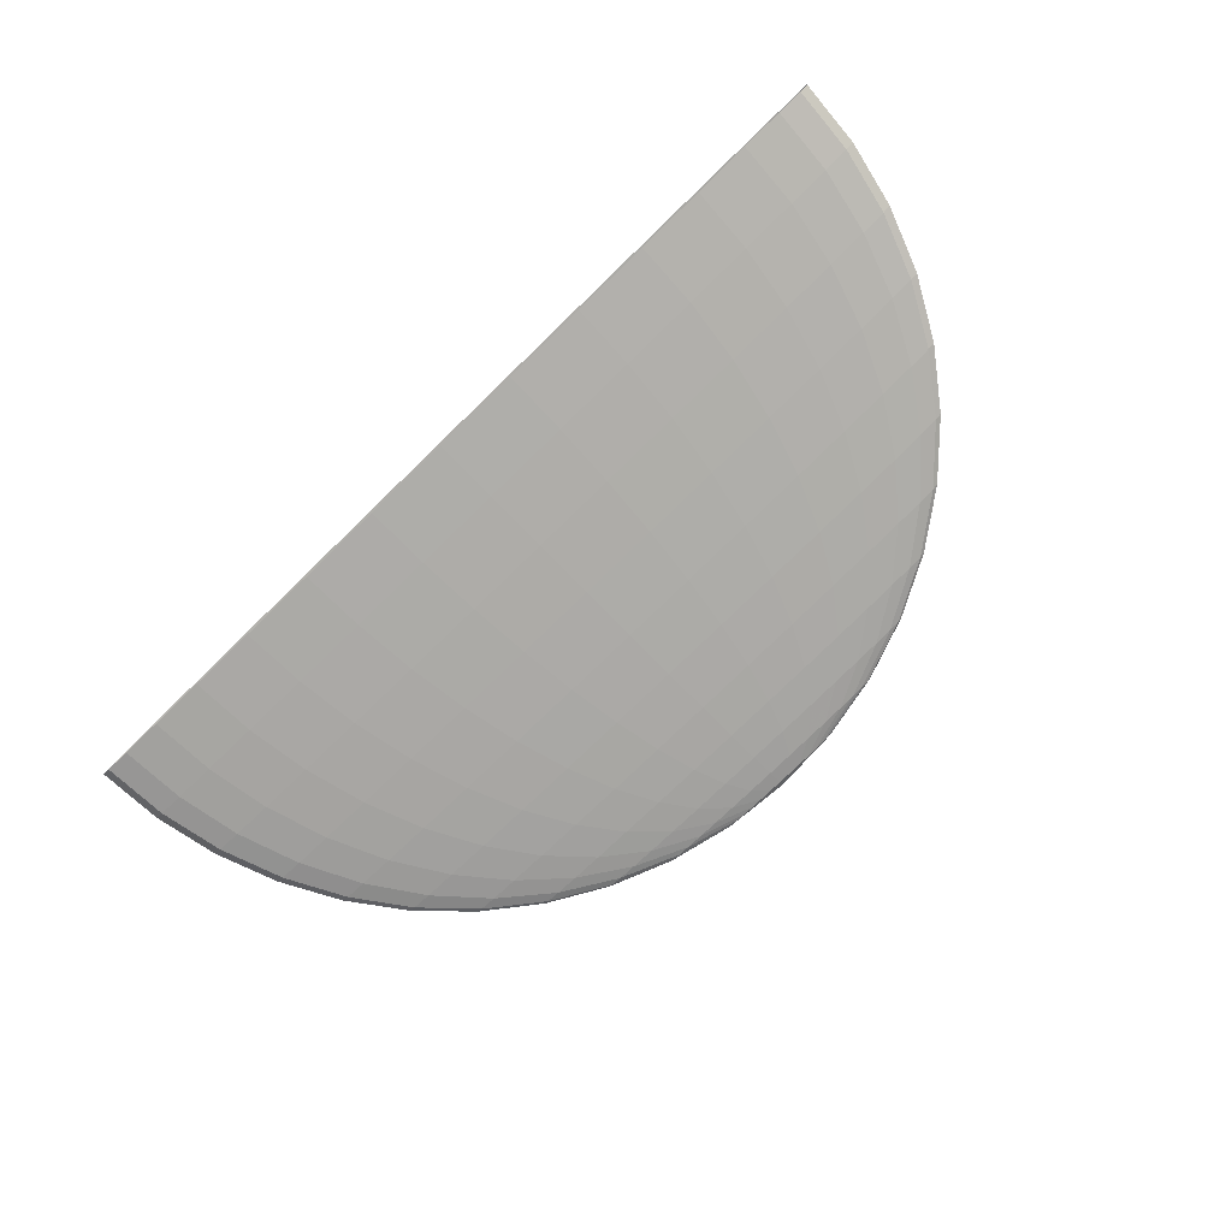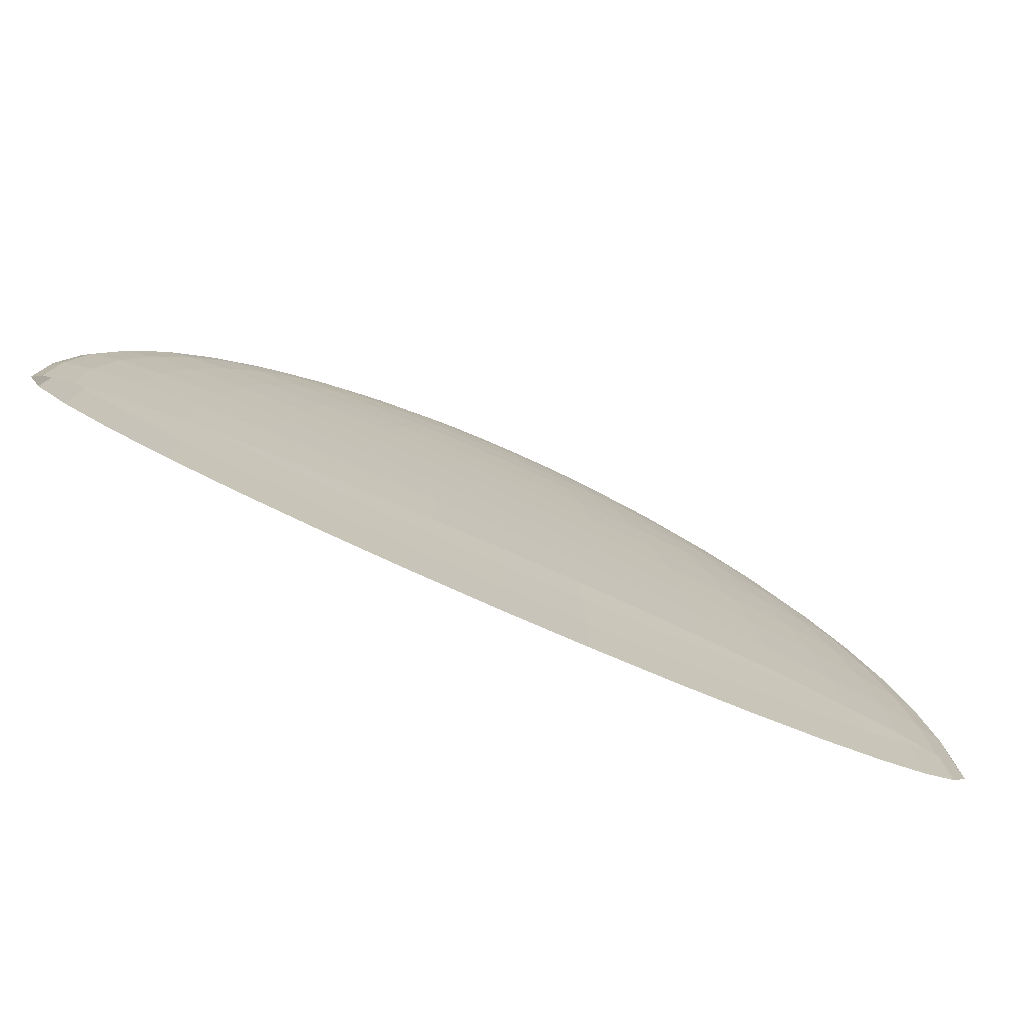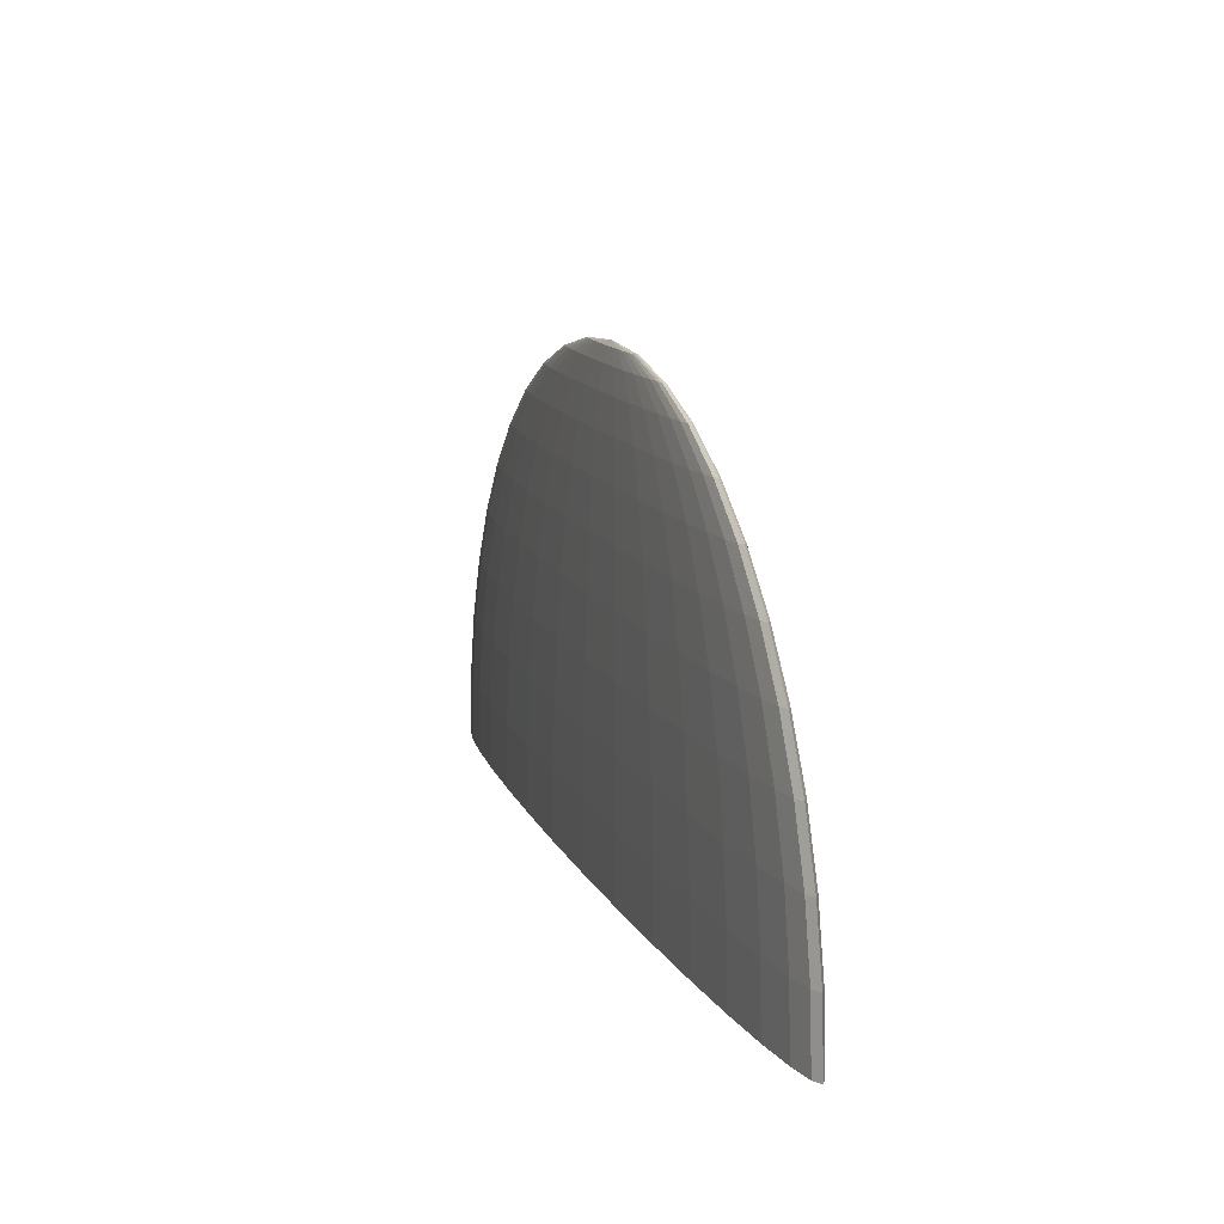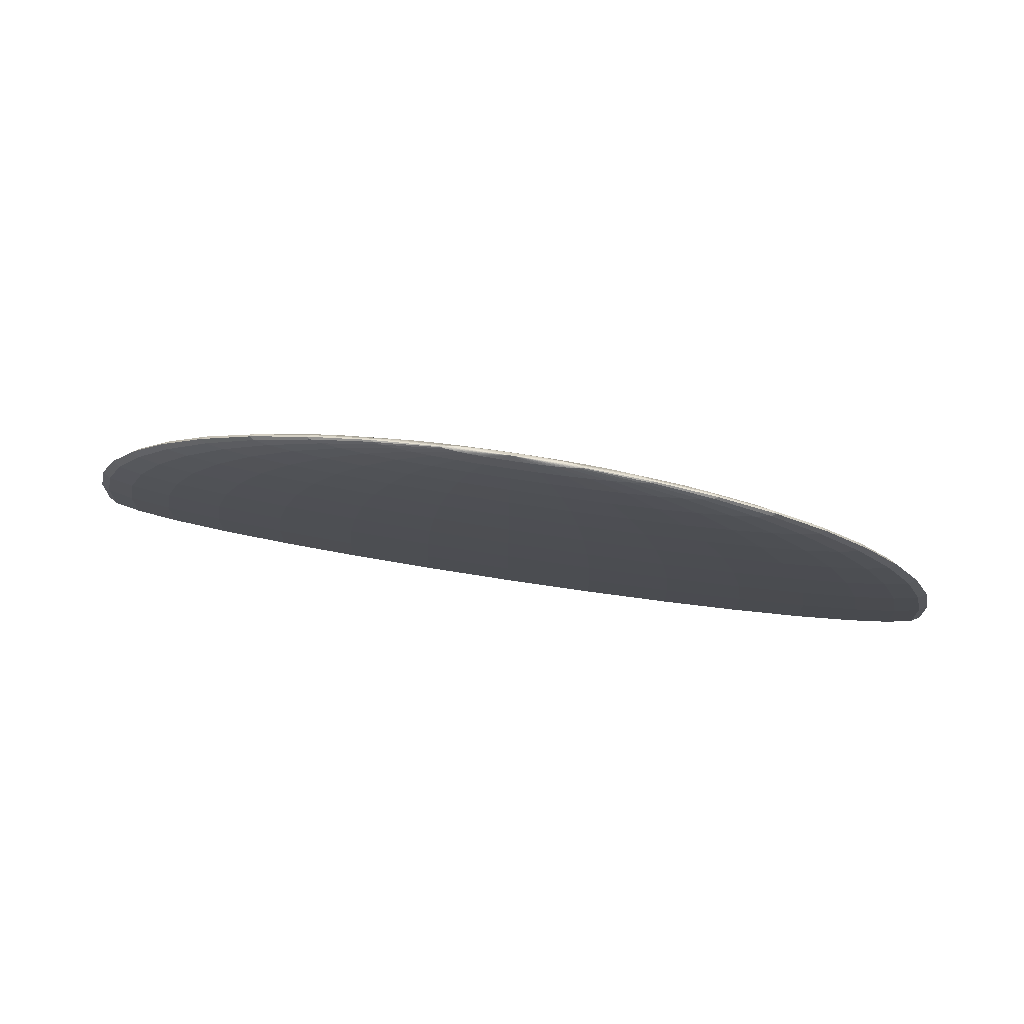
<metadata>
{"format":"obj","ext":"obj","renderer":"f3d","projection":"perspective","resolution":1024,"background":"white","views":[{"elev":-77.5,"azim":-135.9,"up":"+Y"},{"elev":-73.7,"azim":155.6,"up":"+Z"},{"elev":13.4,"azim":-108.4,"up":"+Z"},{"elev":77.3,"azim":-171.4,"up":"+Z"}]}
</metadata>
<code>
o Sphere_Sphere.001
v -0.1346 1.033 2.118
v -0.1346 1.01 1.969
v -0.1346 1.003 1.883
v -0.1346 0.9885 1.543
v -0.1346 0.9838 1.27
v -0.1346 0.9832 1.128
v -0.1068 1.033 2.118
v -0.07959 1.025 2.087
v -0.05351 1.018 2.037
v -0.02908 1.01 1.969
v -0.006795 1.004 1.883
v 0.01289 0.9982 1.783
v 0.02957 0.9934 1.668
v 0.04291 0.9895 1.543
v 0.05264 0.9866 1.409
v 0.05855 0.9849 1.27
v 0.06054 0.9843 1.128
v -0.08009 1.034 2.118
v -0.02674 1.026 2.087
v 0.02442 1.019 2.037
v 0.07234 1.012 1.969
v 0.1161 1.006 1.883
v 0.1547 1.001 1.783
v 0.1874 0.9961 1.668
v 0.2135 0.9925 1.543
v 0.2326 0.9898 1.409
v 0.2442 0.9882 1.27
v 0.2481 0.9876 1.128
v -0.05549 1.034 2.118
v 0.02197 1.028 2.087
v 0.09624 1.021 2.037
v 0.1658 1.015 1.969
v 0.2293 1.01 1.883
v 0.2853 1.005 1.783
v 0.3328 1.001 1.668
v 0.3708 0.9974 1.543
v 0.3985 0.995 1.409
v 0.4154 0.9935 1.27
v 0.421 0.993 1.128
v -0.03392 1.035 2.118
v 0.06466 1.03 2.087
v 0.1592 1.024 2.037
v 0.2477 1.019 1.969
v 0.3285 1.014 1.883
v 0.3998 1.01 1.783
v 0.4603 1.007 1.668
v 0.5087 1.004 1.543
v 0.5439 1.002 1.409
v 0.5654 1.001 1.27
v 0.5726 1 1.128
v -0.1346 1.041 2.128
v -0.01622 1.037 2.118
v 0.0997 1.032 2.087
v 0.2109 1.028 2.037
v 0.315 1.024 1.969
v 0.4099 1.02 1.883
v 0.4938 1.017 1.783
v 0.5649 1.014 1.668
v 0.6218 1.012 1.543
v 0.6632 1.01 1.409
v 0.6885 1.009 1.27
v 0.6969 1.009 1.128
v -0.00307 1.038 2.118
v 0.1257 1.035 2.087
v 0.2492 1.032 2.037
v 0.3649 1.029 1.969
v 0.4705 1.027 1.883
v 0.5637 1.024 1.783
v 0.6427 1.023 1.668
v 0.7058 1.021 1.543
v 0.7519 1.02 1.409
v 0.7799 1.019 1.27
v 0.7893 1.019 1.128
v 0.005028 1.04 2.118
v 0.1418 1.038 2.087
v 0.2729 1.037 2.037
v 0.3957 1.035 1.969
v 0.5077 1.034 1.883
v 0.6067 1.033 1.783
v 0.6905 1.032 1.668
v 0.7576 1.031 1.543
v 0.8065 1.03 1.409
v 0.8363 1.03 1.27
v 0.8462 1.03 1.128
v 0.007763 1.041 2.118
v 0.1472 1.041 2.087
v 0.2809 1.041 2.037
v 0.4061 1.041 1.969
v 0.5203 1.041 1.883
v 0.6212 1.041 1.783
v 0.7067 1.041 1.668
v 0.7751 1.041 1.543
v 0.8249 1.041 1.409
v 0.8553 1.041 1.27
v 0.8654 1.041 1.128
v 0.005028 1.043 2.118
v 0.1418 1.044 2.087
v 0.2729 1.046 2.037
v 0.3957 1.047 1.969
v 0.5077 1.049 1.883
v 0.6067 1.05 1.783
v 0.6905 1.051 1.668
v 0.7576 1.052 1.543
v 0.8065 1.052 1.409
v 0.8363 1.053 1.27
v 0.8462 1.053 1.128
v -0.00307 1.044 2.118
v 0.1257 1.048 2.087
v 0.2492 1.051 2.037
v 0.3649 1.053 1.969
v 0.4705 1.056 1.883
v 0.5637 1.058 1.783
v 0.6427 1.06 1.668
v 0.7058 1.062 1.543
v 0.7519 1.063 1.409
v 0.7799 1.063 1.27
v 0.7893 1.064 1.128
v -0.01622 1.046 2.118
v 0.0997 1.05 2.087
v 0.2109 1.055 2.037
v 0.315 1.059 1.969
v 0.4099 1.062 1.883
v 0.4938 1.066 1.783
v 0.5649 1.068 1.668
v 0.6218 1.071 1.543
v 0.6632 1.072 1.409
v 0.6885 1.073 1.27
v 0.6969 1.074 1.128
v -0.03392 1.047 2.118
v 0.06466 1.053 2.087
v 0.1592 1.058 2.037
v 0.2477 1.064 1.969
v 0.3285 1.068 1.883
v 0.3998 1.072 1.783
v 0.4603 1.076 1.668
v 0.5087 1.079 1.543
v 0.5439 1.081 1.409
v 0.5654 1.082 1.27
v 0.5726 1.082 1.128
v -0.05549 1.048 2.118
v 0.02197 1.055 2.087
v 0.09624 1.061 2.037
v 0.1658 1.067 1.969
v 0.2293 1.073 1.883
v 0.2853 1.078 1.783
v 0.3328 1.082 1.668
v 0.3708 1.085 1.543
v 0.3985 1.088 1.409
v 0.4154 1.089 1.27
v 0.421 1.09 1.128
v -0.08009 1.049 2.118
v -0.02674 1.056 2.087
v 0.02442 1.064 2.037
v 0.07234 1.07 1.969
v 0.1161 1.076 1.883
v 0.1547 1.082 1.783
v 0.1874 1.086 1.668
v 0.2135 1.09 1.543
v 0.2326 1.093 1.409
v 0.2442 1.094 1.27
v 0.2481 1.095 1.128
v -0.1068 1.049 2.118
v -0.07959 1.057 2.087
v -0.05351 1.065 2.037
v -0.02908 1.072 1.969
v -0.006795 1.079 1.883
v 0.01289 1.084 1.783
v 0.02957 1.089 1.668
v 0.04291 1.093 1.543
v 0.05264 1.096 1.409
v 0.05855 1.098 1.27
v 0.06054 1.098 1.128
v -0.1346 1.05 2.118
v -0.1346 1.058 2.087
v -0.1346 1.065 2.037
v -0.1346 1.073 1.969
v -0.1346 1.079 1.883
v -0.1346 1.085 1.783
v -0.1346 1.09 1.668
v -0.1346 1.094 1.543
v -0.1346 1.097 1.409
v -0.1346 1.099 1.27
v -0.1346 1.099 1.128
v -0.1623 1.049 2.118
v -0.1895 1.057 2.087
v -0.2156 1.065 2.037
v -0.24 1.072 1.969
v -0.2623 1.079 1.883
v -0.282 1.084 1.783
v -0.2987 1.089 1.668
v -0.312 1.093 1.543
v -0.3217 1.096 1.409
v -0.3277 1.098 1.27
v -0.3296 1.098 1.128
v -0.189 1.049 2.118
v -0.2424 1.056 2.087
v -0.2935 1.064 2.037
v -0.3414 1.07 1.969
v -0.3852 1.076 1.883
v -0.4238 1.082 1.783
v -0.4565 1.086 1.668
v -0.4827 1.09 1.543
v -0.5017 1.093 1.409
v -0.5133 1.094 1.27
v -0.5172 1.095 1.128
v -0.2136 1.048 2.118
v -0.2911 1.055 2.087
v -0.3653 1.061 2.037
v -0.4349 1.067 1.969
v -0.4984 1.073 1.883
v -0.5544 1.078 1.783
v -0.6019 1.082 1.668
v -0.6399 1.085 1.543
v -0.6676 1.088 1.409
v -0.6845 1.089 1.27
v -0.6901 1.09 1.128
v -0.2352 1.047 2.118
v -0.3338 1.053 2.087
v -0.4283 1.058 2.037
v -0.5168 1.064 1.969
v -0.5976 1.068 1.883
v -0.6689 1.072 1.783
v -0.7294 1.076 1.668
v -0.7778 1.079 1.543
v -0.813 1.081 1.409
v -0.8345 1.082 1.27
v -0.8417 1.082 1.128
v -0.2529 1.046 2.118
v -0.3688 1.05 2.087
v -0.48 1.055 2.037
v -0.5841 1.059 1.969
v -0.679 1.062 1.883
v -0.7629 1.066 1.783
v -0.834 1.068 1.668
v -0.8909 1.071 1.543
v -0.9323 1.072 1.409
v -0.9576 1.073 1.27
v -0.966 1.074 1.128
v -0.266 1.044 2.118
v -0.3948 1.048 2.087
v -0.5183 1.051 2.037
v -0.634 1.053 1.969
v -0.7396 1.056 1.883
v -0.8328 1.058 1.783
v -0.9118 1.06 1.668
v -0.9749 1.062 1.543
v -1.021 1.063 1.409
v -1.049 1.063 1.27
v -1.058 1.064 1.128
v -0.2741 1.043 2.118
v -0.4109 1.044 2.087
v -0.542 1.046 2.037
v -0.6648 1.047 1.969
v -0.7768 1.049 1.883
v -0.8758 1.05 1.783
v -0.9596 1.051 1.668
v -1.027 1.052 1.543
v -1.076 1.052 1.409
v -1.105 1.053 1.27
v -1.115 1.053 1.128
v -0.2769 1.041 2.118
v -0.4163 1.041 2.087
v -0.55 1.041 2.037
v -0.6752 1.041 1.969
v -0.7894 1.041 1.883
v -0.8903 1.041 1.783
v -0.9758 1.041 1.668
v -1.044 1.041 1.543
v -1.094 1.041 1.409
v -1.124 1.041 1.27
v -1.135 1.041 1.128
v -0.2741 1.04 2.118
v -0.4109 1.038 2.087
v -0.542 1.037 2.037
v -0.6648 1.035 1.969
v -0.7768 1.034 1.883
v -0.8758 1.033 1.783
v -0.9596 1.032 1.668
v -1.027 1.031 1.543
v -1.076 1.03 1.409
v -1.105 1.03 1.27
v -1.115 1.03 1.128
v -0.266 1.038 2.118
v -0.3948 1.035 2.087
v -0.5183 1.032 2.037
v -0.634 1.029 1.969
v -0.7396 1.027 1.883
v -0.8328 1.024 1.783
v -0.9118 1.023 1.668
v -0.9749 1.021 1.543
v -1.021 1.02 1.409
v -1.049 1.019 1.27
v -1.058 1.019 1.128
v -0.2529 1.037 2.118
v -0.3688 1.032 2.087
v -0.48 1.028 2.037
v -0.5841 1.024 1.969
v -0.679 1.02 1.883
v -0.7629 1.017 1.783
v -0.834 1.014 1.668
v -0.8909 1.012 1.543
v -0.9323 1.01 1.409
v -0.9576 1.009 1.27
v -0.966 1.009 1.128
v -0.2352 1.035 2.118
v -0.3338 1.03 2.087
v -0.4283 1.024 2.037
v -0.5168 1.019 1.969
v -0.5976 1.014 1.883
v -0.6689 1.01 1.783
v -0.7294 1.007 1.668
v -0.7778 1.004 1.543
v -0.813 1.002 1.409
v -0.8345 1.001 1.27
v -0.8417 1 1.128
v -0.2136 1.034 2.118
v -0.2911 1.028 2.087
v -0.3653 1.021 2.037
v -0.4349 1.015 1.969
v -0.4984 1.01 1.883
v -0.5544 1.005 1.783
v -0.6019 1.001 1.668
v -0.6399 0.9974 1.543
v -0.6676 0.995 1.409
v -0.6845 0.9935 1.27
v -0.6901 0.993 1.128
v -0.189 1.034 2.118
v -0.2424 1.026 2.087
v -0.2935 1.019 2.037
v -0.3414 1.012 1.969
v -0.3852 1.006 1.883
v -0.4238 1.001 1.783
v -0.4565 0.9961 1.668
v -0.4827 0.9925 1.543
v -0.5017 0.9898 1.409
v -0.5133 0.9882 1.27
v -0.5172 0.9876 1.128
v -0.1623 1.033 2.118
v -0.1895 1.025 2.087
v -0.2156 1.018 2.037
v -0.24 1.01 1.969
v -0.2623 1.004 1.883
v -0.282 0.9982 1.783
v -0.2987 0.9934 1.668
v -0.312 0.9895 1.543
v -0.3217 0.9866 1.409
v -0.3277 0.9849 1.27
v -0.3296 0.9843 1.128
v -0.1346 1.025 2.087
v -0.1346 1.017 2.037
v -0.1346 0.9974 1.783
v -0.1346 0.9924 1.668
v -0.1346 0.9856 1.409
f 351 12 11 3
f 352 13 12 351
f 4 14 13 352
f 1 7 51
f 353 15 14 4
f 349 8 7 1
f 5 16 15 353
f 350 9 8 349
f 6 17 16 5
f 2 10 9 350
f 3 11 10 2
f 12 23 22 11
f 13 24 23 12
f 14 25 24 13
f 7 18 51
f 15 26 25 14
f 8 19 18 7
f 16 27 26 15
f 9 20 19 8
f 17 28 27 16
f 10 21 20 9
f 11 22 21 10
f 22 33 32 21
f 23 34 33 22
f 24 35 34 23
f 25 36 35 24
f 18 29 51
f 26 37 36 25
f 19 30 29 18
f 27 38 37 26
f 20 31 30 19
f 28 39 38 27
f 21 32 31 20
f 33 44 43 32
f 34 45 44 33
f 35 46 45 34
f 36 47 46 35
f 29 40 51
f 37 48 47 36
f 30 41 40 29
f 38 49 48 37
f 31 42 41 30
f 39 50 49 38
f 32 43 42 31
f 50 62 61 49
f 43 55 54 42
f 44 56 55 43
f 45 57 56 44
f 46 58 57 45
f 47 59 58 46
f 40 52 51
f 48 60 59 47
f 41 53 52 40
f 49 61 60 48
f 42 54 53 41
f 54 65 64 53
f 62 73 72 61
f 55 66 65 54
f 56 67 66 55
f 57 68 67 56
f 58 69 68 57
f 59 70 69 58
f 52 63 51
f 60 71 70 59
f 53 64 63 52
f 61 72 71 60
f 72 83 82 71
f 65 76 75 64
f 73 84 83 72
f 66 77 76 65
f 67 78 77 66
f 68 79 78 67
f 69 80 79 68
f 70 81 80 69
f 63 74 51
f 71 82 81 70
f 64 75 74 63
f 75 86 85 74
f 83 94 93 82
f 76 87 86 75
f 84 95 94 83
f 77 88 87 76
f 78 89 88 77
f 79 90 89 78
f 80 91 90 79
f 81 92 91 80
f 74 85 51
f 82 93 92 81
f 93 104 103 92
f 86 97 96 85
f 94 105 104 93
f 87 98 97 86
f 95 106 105 94
f 88 99 98 87
f 89 100 99 88
f 90 101 100 89
f 91 102 101 90
f 92 103 102 91
f 85 96 51
f 103 114 113 102
f 96 107 51
f 104 115 114 103
f 97 108 107 96
f 105 116 115 104
f 98 109 108 97
f 106 117 116 105
f 99 110 109 98
f 100 111 110 99
f 101 112 111 100
f 102 113 112 101
f 114 125 124 113
f 107 118 51
f 115 126 125 114
f 108 119 118 107
f 116 127 126 115
f 109 120 119 108
f 117 128 127 116
f 110 121 120 109
f 111 122 121 110
f 112 123 122 111
f 113 124 123 112
f 124 135 134 123
f 125 136 135 124
f 118 129 51
f 126 137 136 125
f 119 130 129 118
f 127 138 137 126
f 120 131 130 119
f 128 139 138 127
f 121 132 131 120
f 122 133 132 121
f 123 134 133 122
f 135 146 145 134
f 136 147 146 135
f 129 140 51
f 137 148 147 136
f 130 141 140 129
f 138 149 148 137
f 131 142 141 130
f 139 150 149 138
f 132 143 142 131
f 133 144 143 132
f 134 145 144 133
f 145 156 155 144
f 146 157 156 145
f 147 158 157 146
f 140 151 51
f 148 159 158 147
f 141 152 151 140
f 149 160 159 148
f 142 153 152 141
f 150 161 160 149
f 143 154 153 142
f 144 155 154 143
f 155 166 165 154
f 156 167 166 155
f 157 168 167 156
f 158 169 168 157
f 151 162 51
f 159 170 169 158
f 152 163 162 151
f 160 171 170 159
f 153 164 163 152
f 161 172 171 160
f 154 165 164 153
f 166 177 176 165
f 167 178 177 166
f 168 179 178 167
f 169 180 179 168
f 162 173 51
f 170 181 180 169
f 163 174 173 162
f 171 182 181 170
f 164 175 174 163
f 172 183 182 171
f 165 176 175 164
f 176 187 186 175
f 177 188 187 176
f 178 189 188 177
f 179 190 189 178
f 180 191 190 179
f 173 184 51
f 181 192 191 180
f 174 185 184 173
f 182 193 192 181
f 175 186 185 174
f 183 194 193 182
f 194 205 204 193
f 187 198 197 186
f 188 199 198 187
f 189 200 199 188
f 190 201 200 189
f 191 202 201 190
f 184 195 51
f 192 203 202 191
f 185 196 195 184
f 193 204 203 192
f 186 197 196 185
f 204 215 214 203
f 197 208 207 196
f 205 216 215 204
f 198 209 208 197
f 199 210 209 198
f 200 211 210 199
f 201 212 211 200
f 202 213 212 201
f 195 206 51
f 203 214 213 202
f 196 207 206 195
f 207 218 217 206
f 215 226 225 214
f 208 219 218 207
f 216 227 226 215
f 209 220 219 208
f 210 221 220 209
f 211 222 221 210
f 212 223 222 211
f 213 224 223 212
f 206 217 51
f 214 225 224 213
f 225 236 235 224
f 218 229 228 217
f 226 237 236 225
f 219 230 229 218
f 227 238 237 226
f 220 231 230 219
f 221 232 231 220
f 222 233 232 221
f 223 234 233 222
f 224 235 234 223
f 217 228 51
f 228 239 51
f 236 247 246 235
f 229 240 239 228
f 237 248 247 236
f 230 241 240 229
f 238 249 248 237
f 231 242 241 230
f 232 243 242 231
f 233 244 243 232
f 234 245 244 233
f 235 246 245 234
f 246 257 256 245
f 239 250 51
f 247 258 257 246
f 240 251 250 239
f 248 259 258 247
f 241 252 251 240
f 249 260 259 248
f 242 253 252 241
f 243 254 253 242
f 244 255 254 243
f 245 256 255 244
f 256 267 266 255
f 257 268 267 256
f 250 261 51
f 258 269 268 257
f 251 262 261 250
f 259 270 269 258
f 252 263 262 251
f 260 271 270 259
f 253 264 263 252
f 254 265 264 253
f 255 266 265 254
f 267 278 277 266
f 268 279 278 267
f 261 272 51
f 269 280 279 268
f 262 273 272 261
f 270 281 280 269
f 263 274 273 262
f 271 282 281 270
f 264 275 274 263
f 265 276 275 264
f 266 277 276 265
f 277 288 287 276
f 278 289 288 277
f 279 290 289 278
f 272 283 51
f 280 291 290 279
f 273 284 283 272
f 281 292 291 280
f 274 285 284 273
f 282 293 292 281
f 275 286 285 274
f 276 287 286 275
f 288 299 298 287
f 289 300 299 288
f 290 301 300 289
f 283 294 51
f 291 302 301 290
f 284 295 294 283
f 292 303 302 291
f 285 296 295 284
f 293 304 303 292
f 286 297 296 285
f 287 298 297 286
f 298 309 308 297
f 299 310 309 298
f 300 311 310 299
f 301 312 311 300
f 294 305 51
f 302 313 312 301
f 295 306 305 294
f 303 314 313 302
f 296 307 306 295
f 304 315 314 303
f 297 308 307 296
f 308 319 318 307
f 309 320 319 308
f 310 321 320 309
f 311 322 321 310
f 312 323 322 311
f 305 316 51
f 313 324 323 312
f 306 317 316 305
f 314 325 324 313
f 307 318 317 306
f 315 326 325 314
f 326 337 336 325
f 319 330 329 318
f 320 331 330 319
f 321 332 331 320
f 322 333 332 321
f 323 334 333 322
f 316 327 51
f 324 335 334 323
f 317 328 327 316
f 325 336 335 324
f 318 329 328 317
f 329 340 339 328
f 337 348 347 336
f 330 341 340 329
f 331 342 341 330
f 332 343 342 331
f 333 344 343 332
f 334 345 344 333
f 327 338 51
f 335 346 345 334
f 328 339 338 327
f 336 347 346 335
f 347 5 353 346
f 340 350 349 339
f 348 6 5 347
f 341 2 350 340
f 342 3 2 341
f 343 351 3 342
f 344 352 351 343
f 345 4 352 344
f 338 1 51
f 346 353 4 345
f 339 349 1 338

</code>
